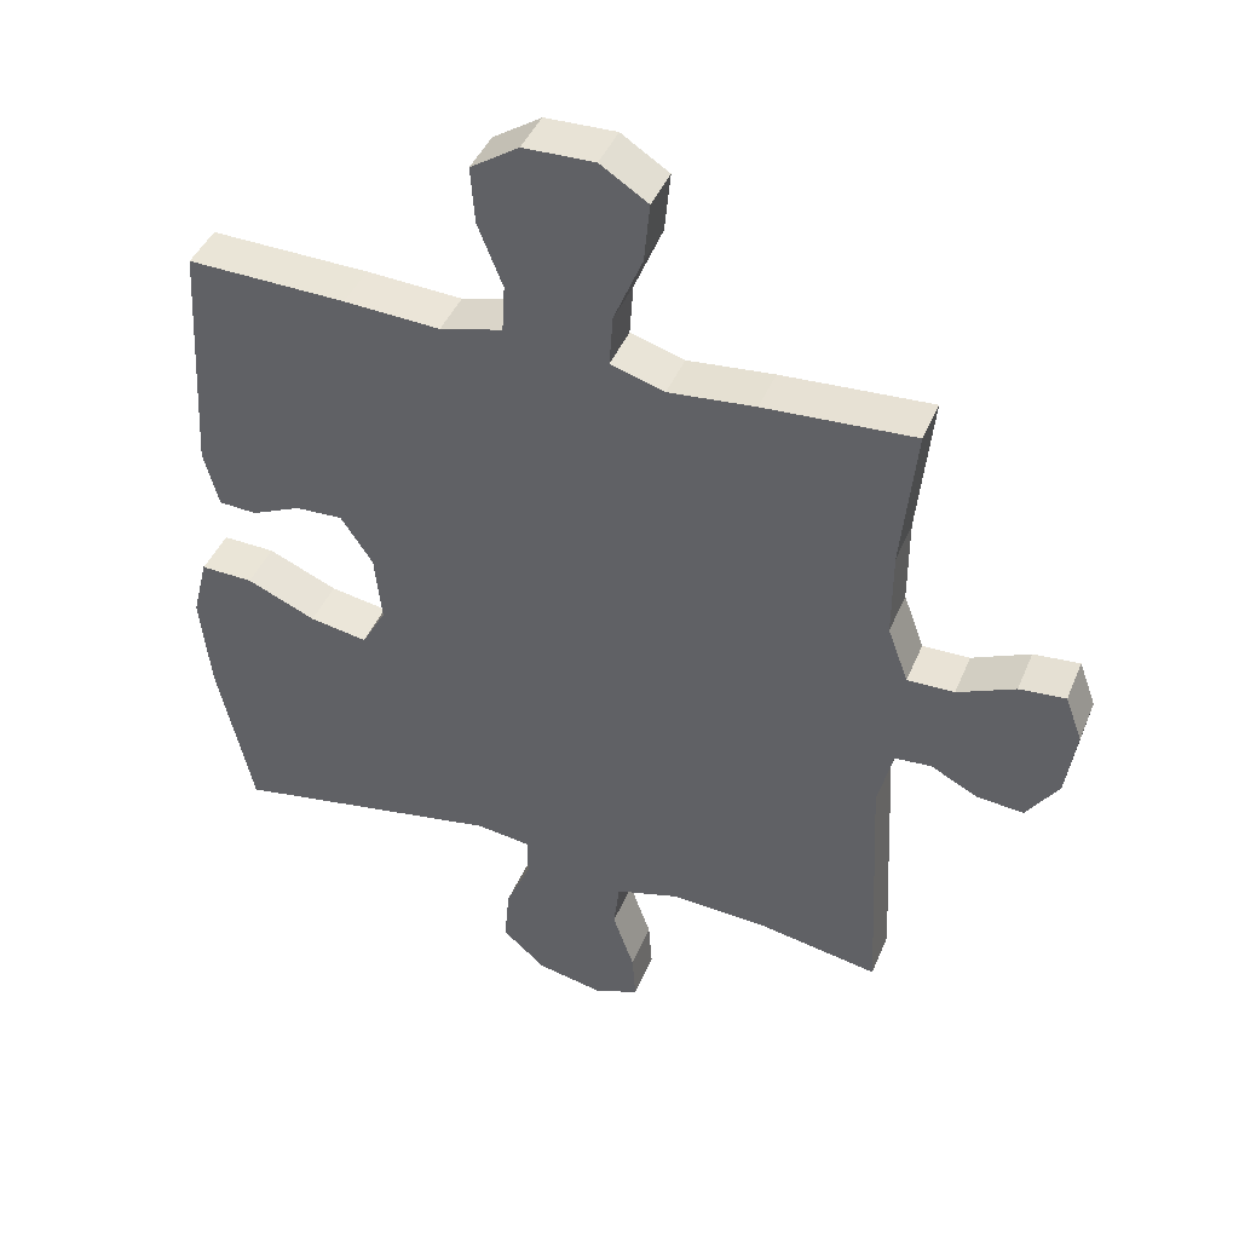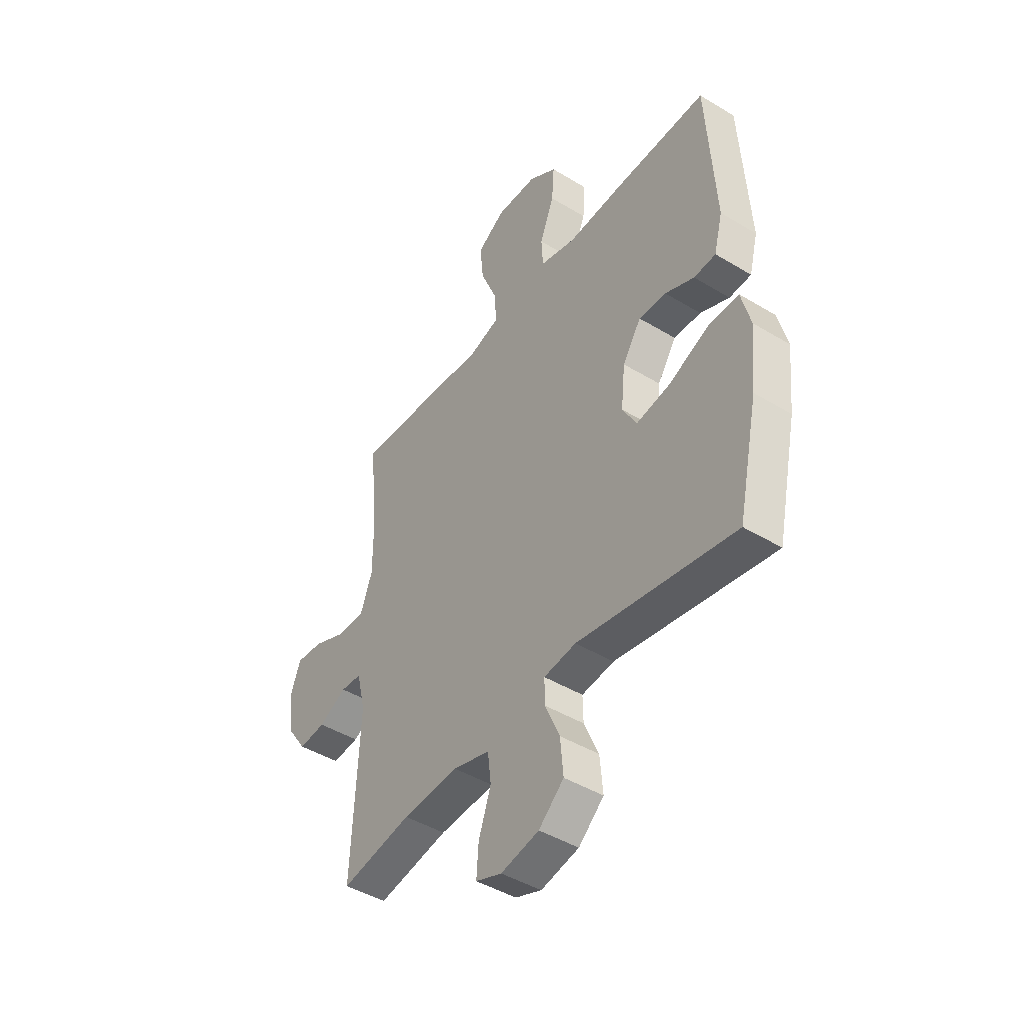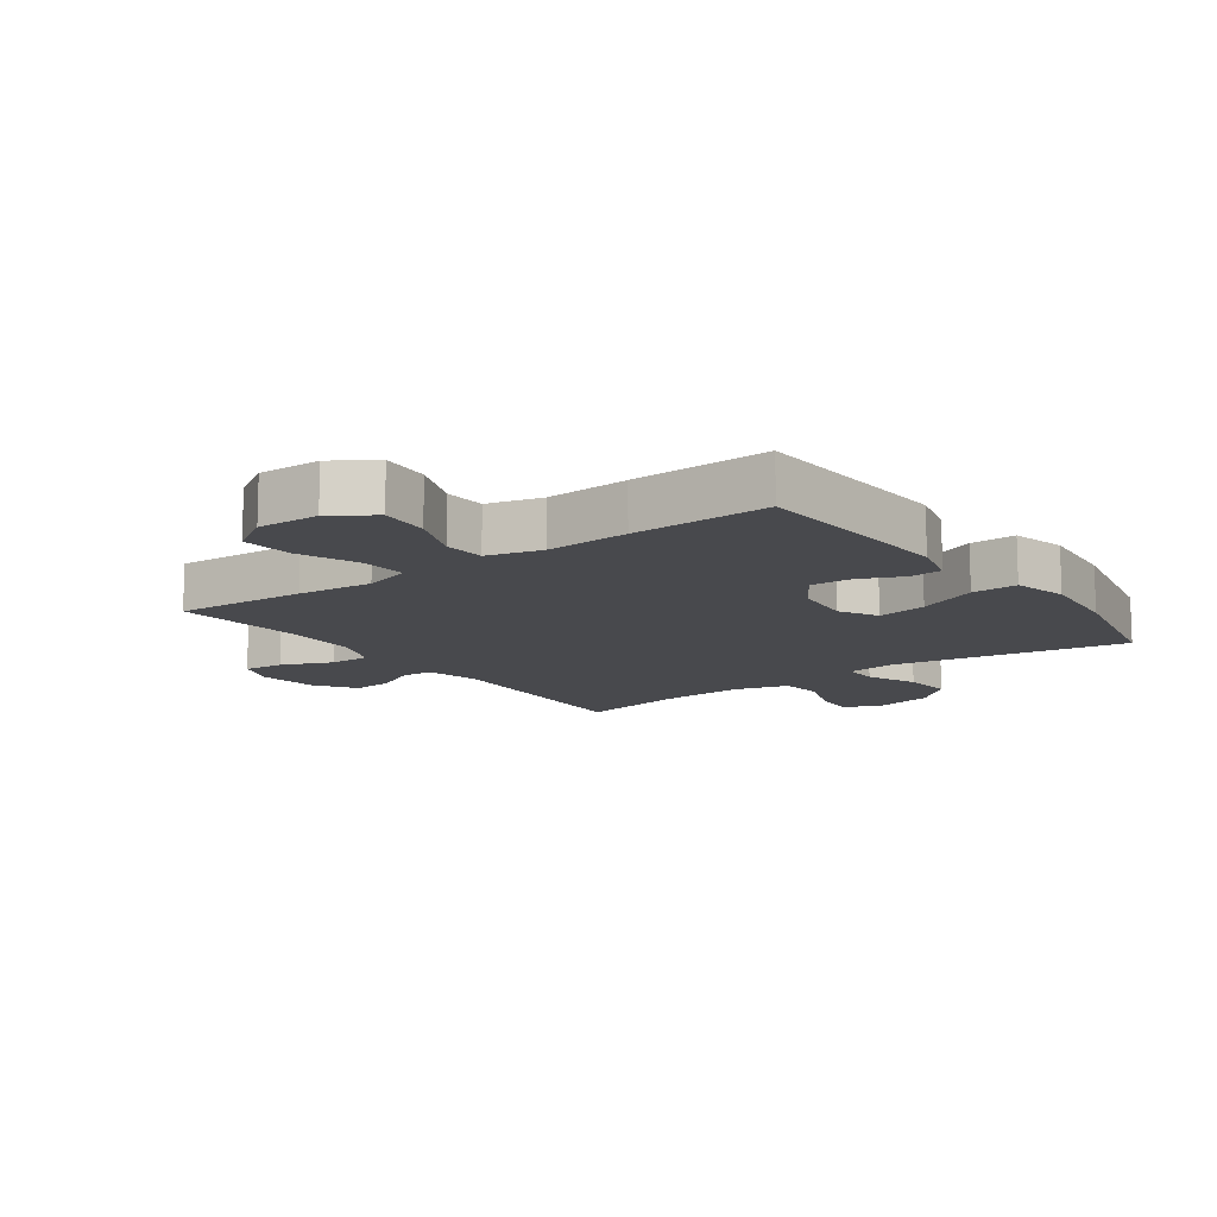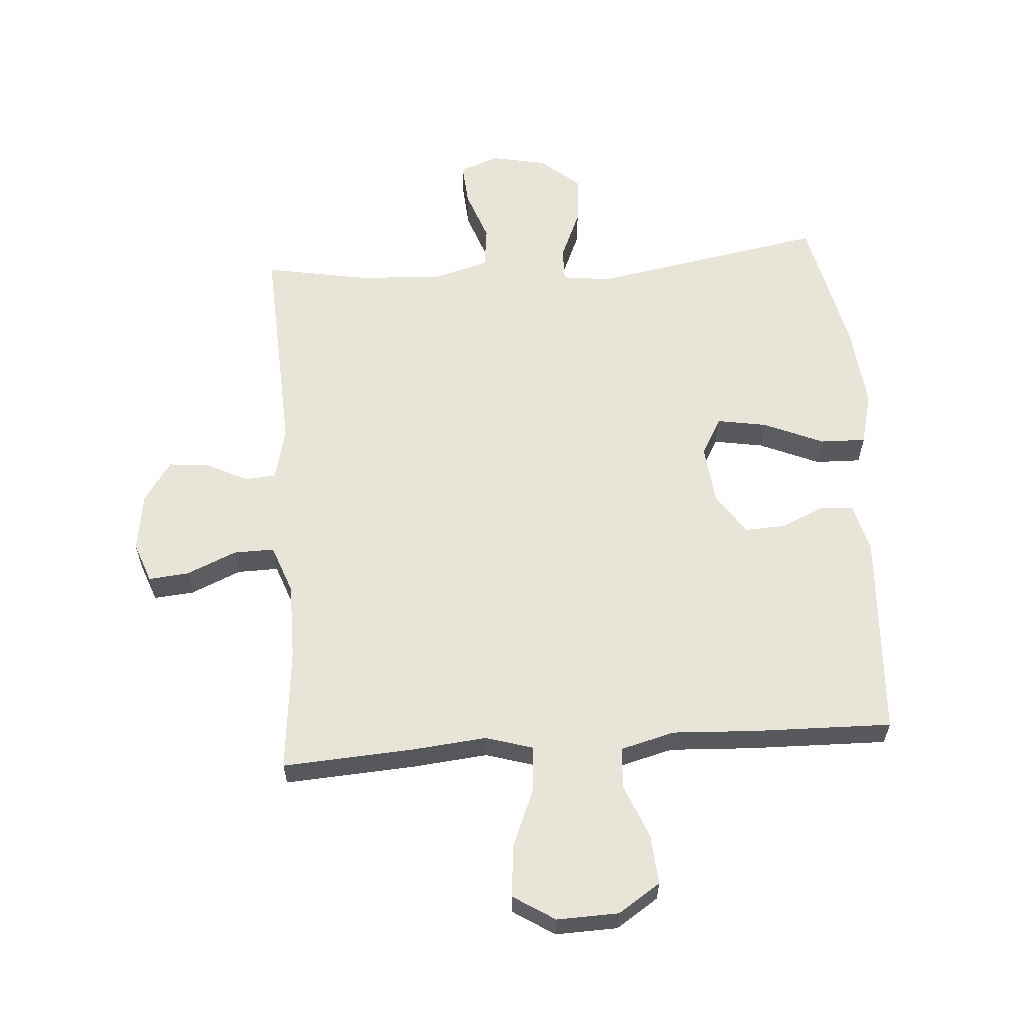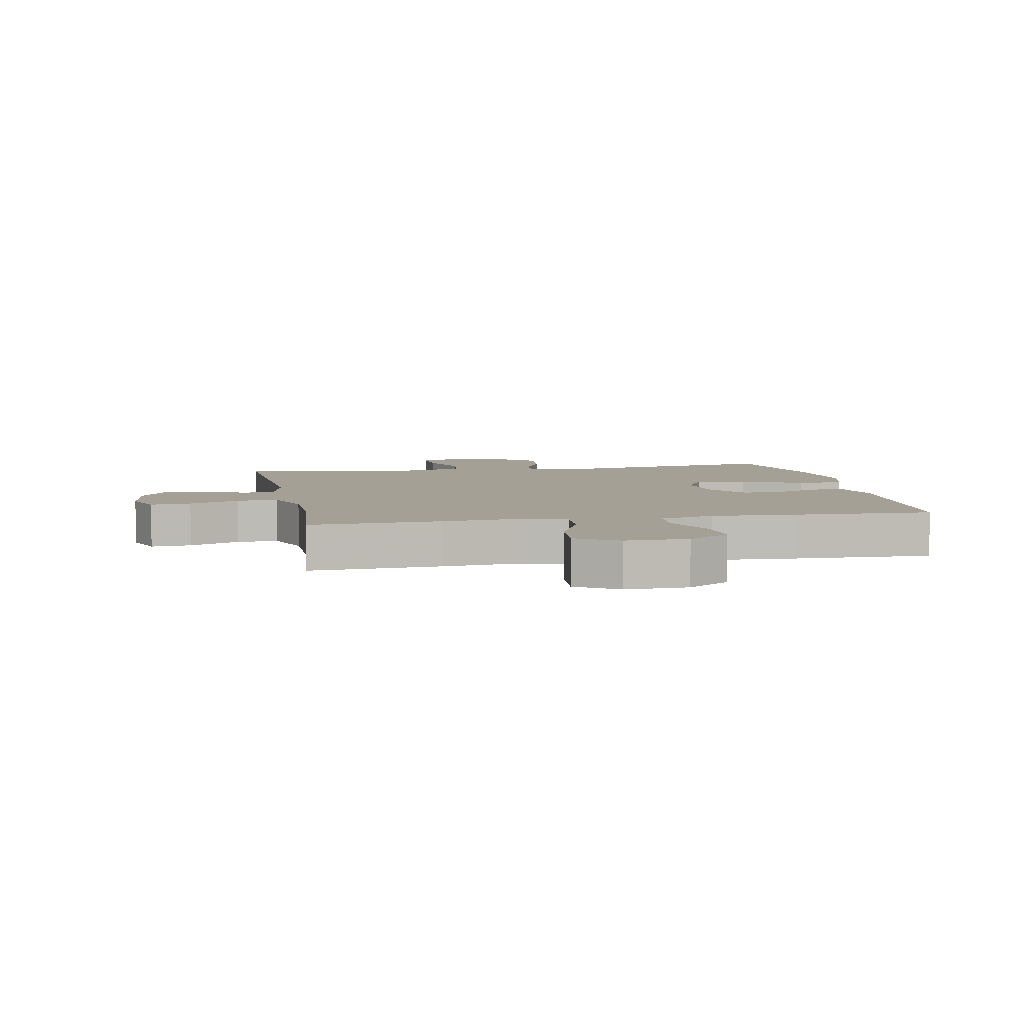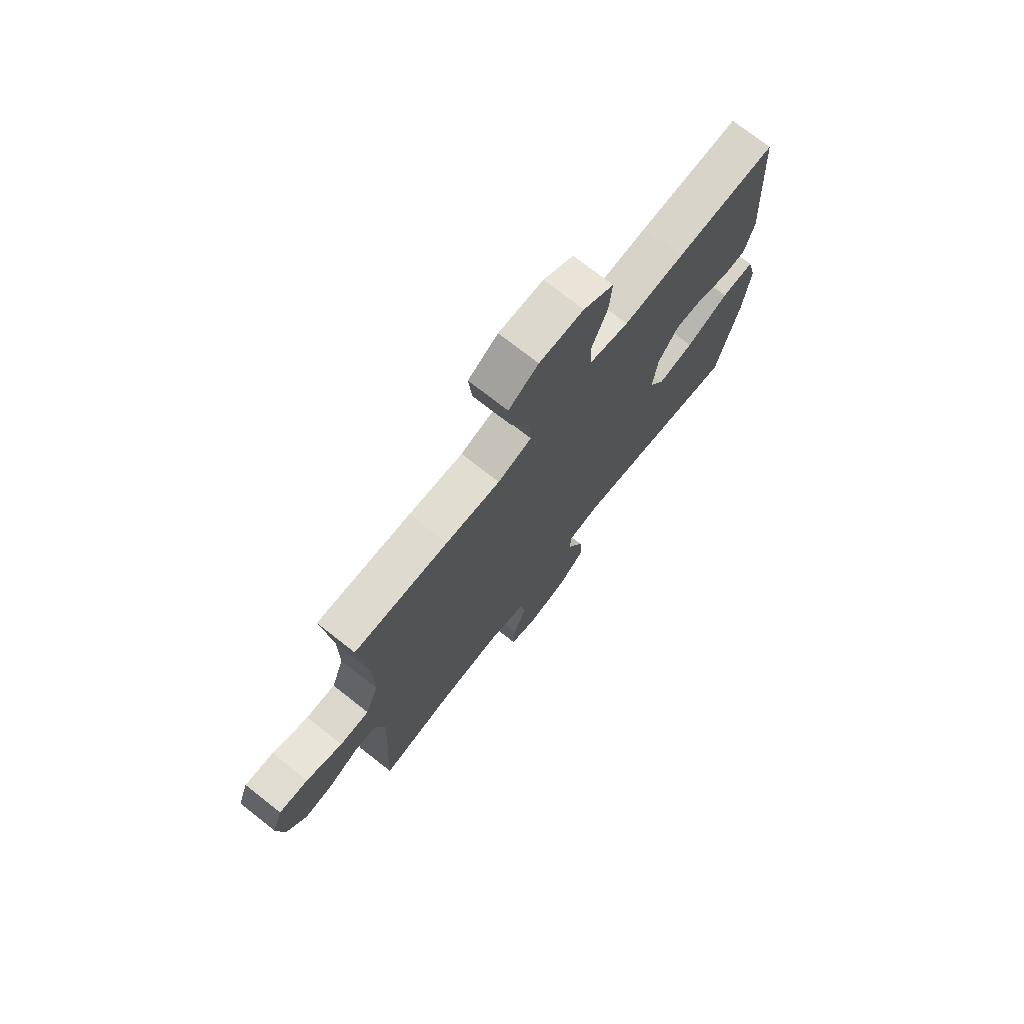
<metadata>
{"format":"obj","ext":"obj","renderer":"f3d","projection":"perspective","resolution":1024,"background":"white","views":[{"elev":42.9,"azim":-158.5,"up":"+Z"},{"elev":-44.9,"azim":54.9,"up":"+Z"},{"elev":-12.5,"azim":36.0,"up":"+Y"},{"elev":60.1,"azim":-4.2,"up":"+Y"},{"elev":5.8,"azim":-10.9,"up":"+Y"},{"elev":74.0,"azim":-51.9,"up":"+Z"}]}
</metadata>
<code>
v -0.5 0.07 0.5
v -0.289 0.07 0.487
v -0.167 0.07 0.475
v -0.091 0.07 0.498
v -0.096 0.07 0.571
v -0.136 0.07 0.667
v -0.144 0.07 0.751
v -0.077 0.07 0.794
v 0.023 0.07 0.791
v 0.091 0.07 0.746
v 0.085 0.07 0.666
v 0.05 0.07 0.578
v 0.054 0.07 0.511
v 0.142 0.07 0.488
v 0.277 0.07 0.495
v 0.5 0.07 0.5
v 0.52 0.07 0.165
v 0.499 0.07 0.085
v 0.446 0.07 0.082
v 0.376 0.07 0.113
v 0.31 0.07 0.116
v 0.265 0.07 0.048
v 0.255 0.07 -0.048
v 0.289 0.07 -0.109
v 0.37 0.07 -0.095
v 0.467 0.07 -0.053
v 0.541 0.07 -0.051
v 0.563 0.07 -0.138
v 0.549 0.07 -0.275
v 0.5 0.07 -0.5
v 0.12 0.07 -0.433
v 0.042 0.07 -0.443
v 0.043 0.07 -0.499
v 0.078 0.07 -0.58
v 0.085 0.07 -0.66
v 0.024 0.07 -0.714
v -0.068 0.07 -0.733
v -0.131 0.07 -0.709
v -0.126 0.07 -0.64
v -0.096 0.07 -0.555
v -0.104 0.07 -0.487
v -0.193 0.07 -0.462
v -0.329 0.07 -0.469
v -0.5 0.07 -0.5
v -0.482 0.07 -0.141
v -0.503 0.07 -0.054
v -0.554 0.07 -0.05
v -0.621 0.07 -0.084
v -0.686 0.07 -0.09
v -0.731 0.07 -0.025
v -0.745 0.07 0.072
v -0.721 0.07 0.137
v -0.656 0.07 0.131
v -0.575 0.07 0.096
v -0.509 0.07 0.095
v -0.48 0.07 0.174
v -0.48 0.07 0.297
v -0.5 0 0.5
v -0.289 0 0.487
v -0.167 0 0.475
v -0.091 0 0.498
v -0.096 0 0.571
v -0.136 0 0.667
v -0.144 0 0.751
v -0.077 0 0.794
v 0.023 0 0.791
v 0.091 0 0.746
v 0.085 0 0.666
v 0.05 0 0.578
v 0.054 0 0.511
v 0.142 0 0.488
v 0.277 0 0.495
v 0.5 0 0.5
v 0.52 0 0.165
v 0.499 0 0.085
v 0.446 0 0.082
v 0.376 0 0.113
v 0.31 0 0.116
v 0.265 0 0.048
v 0.255 0 -0.048
v 0.289 0 -0.109
v 0.37 0 -0.095
v 0.467 0 -0.053
v 0.541 0 -0.051
v 0.563 0 -0.138
v 0.549 0 -0.275
v 0.5 0 -0.5
v 0.12 0 -0.433
v 0.042 0 -0.443
v 0.043 0 -0.499
v 0.078 0 -0.58
v 0.085 0 -0.66
v 0.024 0 -0.714
v -0.068 0 -0.733
v -0.131 0 -0.709
v -0.126 0 -0.64
v -0.096 0 -0.555
v -0.104 0 -0.487
v -0.193 0 -0.462
v -0.329 0 -0.469
v -0.5 0 -0.5
v -0.482 0 -0.141
v -0.503 0 -0.054
v -0.554 0 -0.05
v -0.621 0 -0.084
v -0.686 0 -0.09
v -0.731 0 -0.025
v -0.745 0 0.072
v -0.721 0 0.137
v -0.656 0 0.131
v -0.575 0 0.096
v -0.509 0 0.095
v -0.48 0 0.174
v -0.48 0 0.297
f 52 53 54
f 51 52 54
f 50 51 54
f 49 50 54
f 48 49 54
f 47 48 54
f 46 47 54 55
f 45 46 55 56
f 43 44 45
f 42 43 45 56
f 38 39 40
f 37 38 40
f 36 37 40
f 35 36 40
f 34 35 40
f 33 34 40
f 32 33 40 41
f 29 30 31
f 28 29 31
f 27 28 31
f 26 27 31
f 25 26 31
f 24 25 31 32
f 42 56 57
f 41 42 57
f 32 41 57
f 24 32 57
f 23 24 57
f 18 19 20
f 17 18 20
f 16 17 20
f 15 16 20
f 14 15 20
f 13 14 20 21
f 10 11 12
f 9 10 12
f 8 9 12
f 7 8 12
f 6 7 12
f 5 6 12
f 4 5 12 13
f 13 21 22
f 4 13 22
f 3 4 22
f 22 23 57
f 3 22 57
f 2 3 57
f 1 2 57
f 111 110 109
f 111 109 108
f 111 108 107
f 111 107 106
f 111 106 105
f 111 105 104
f 112 111 104 103
f 113 112 103 102
f 102 101 100
f 113 102 100 99
f 97 96 95
f 97 95 94
f 97 94 93
f 97 93 92
f 97 92 91
f 97 91 90
f 98 97 90 89
f 88 87 86
f 88 86 85
f 88 85 84
f 88 84 83
f 88 83 82
f 89 88 82 81
f 114 113 99
f 114 99 98
f 114 98 89
f 114 89 81
f 114 81 80
f 77 76 75
f 77 75 74
f 77 74 73
f 77 73 72
f 77 72 71
f 78 77 71 70
f 69 68 67
f 69 67 66
f 69 66 65
f 69 65 64
f 69 64 63
f 69 63 62
f 70 69 62 61
f 79 78 70
f 79 70 61
f 79 61 60
f 114 80 79
f 114 79 60
f 114 60 59
f 114 59 58
f 1 58 59 2
f 2 59 60 3
f 3 60 61 4
f 4 61 62 5
f 5 62 63 6
f 6 63 64 7
f 7 64 65 8
f 8 65 66 9
f 9 66 67 10
f 10 67 68 11
f 11 68 69 12
f 12 69 70 13
f 13 70 71 14
f 14 71 72 15
f 15 72 73 16
f 16 73 74 17
f 17 74 75 18
f 18 75 76 19
f 19 76 77 20
f 20 77 78 21
f 21 78 79 22
f 22 79 80 23
f 23 80 81 24
f 24 81 82 25
f 25 82 83 26
f 26 83 84 27
f 27 84 85 28
f 28 85 86 29
f 29 86 87 30
f 30 87 88 31
f 31 88 89 32
f 32 89 90 33
f 33 90 91 34
f 34 91 92 35
f 35 92 93 36
f 36 93 94 37
f 37 94 95 38
f 38 95 96 39
f 39 96 97 40
f 40 97 98 41
f 41 98 99 42
f 42 99 100 43
f 43 100 101 44
f 44 101 102 45
f 45 102 103 46
f 46 103 104 47
f 47 104 105 48
f 48 105 106 49
f 49 106 107 50
f 50 107 108 51
f 51 108 109 52
f 52 109 110 53
f 53 110 111 54
f 54 111 112 55
f 55 112 113 56
f 56 113 114 57
f 57 114 58 1

</code>
